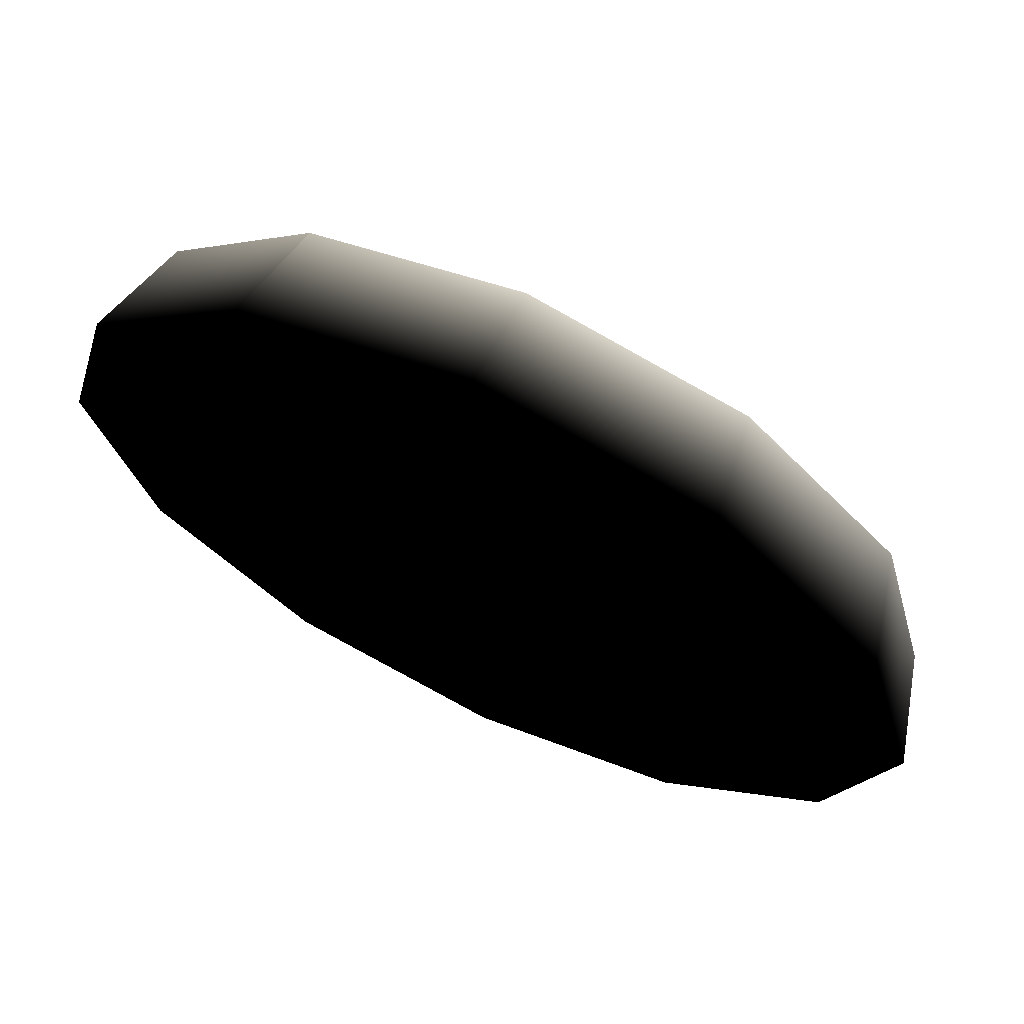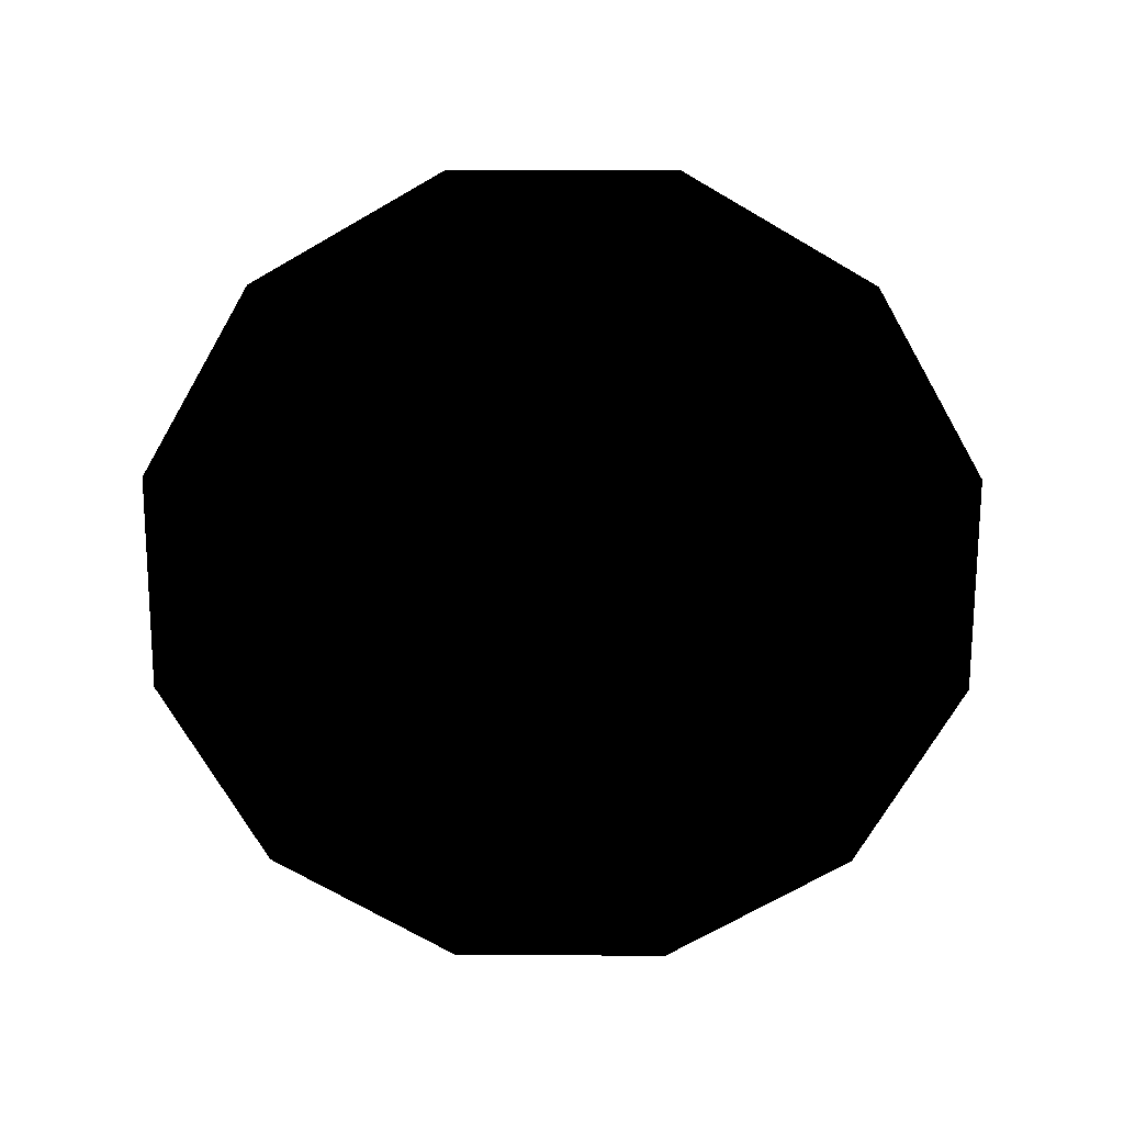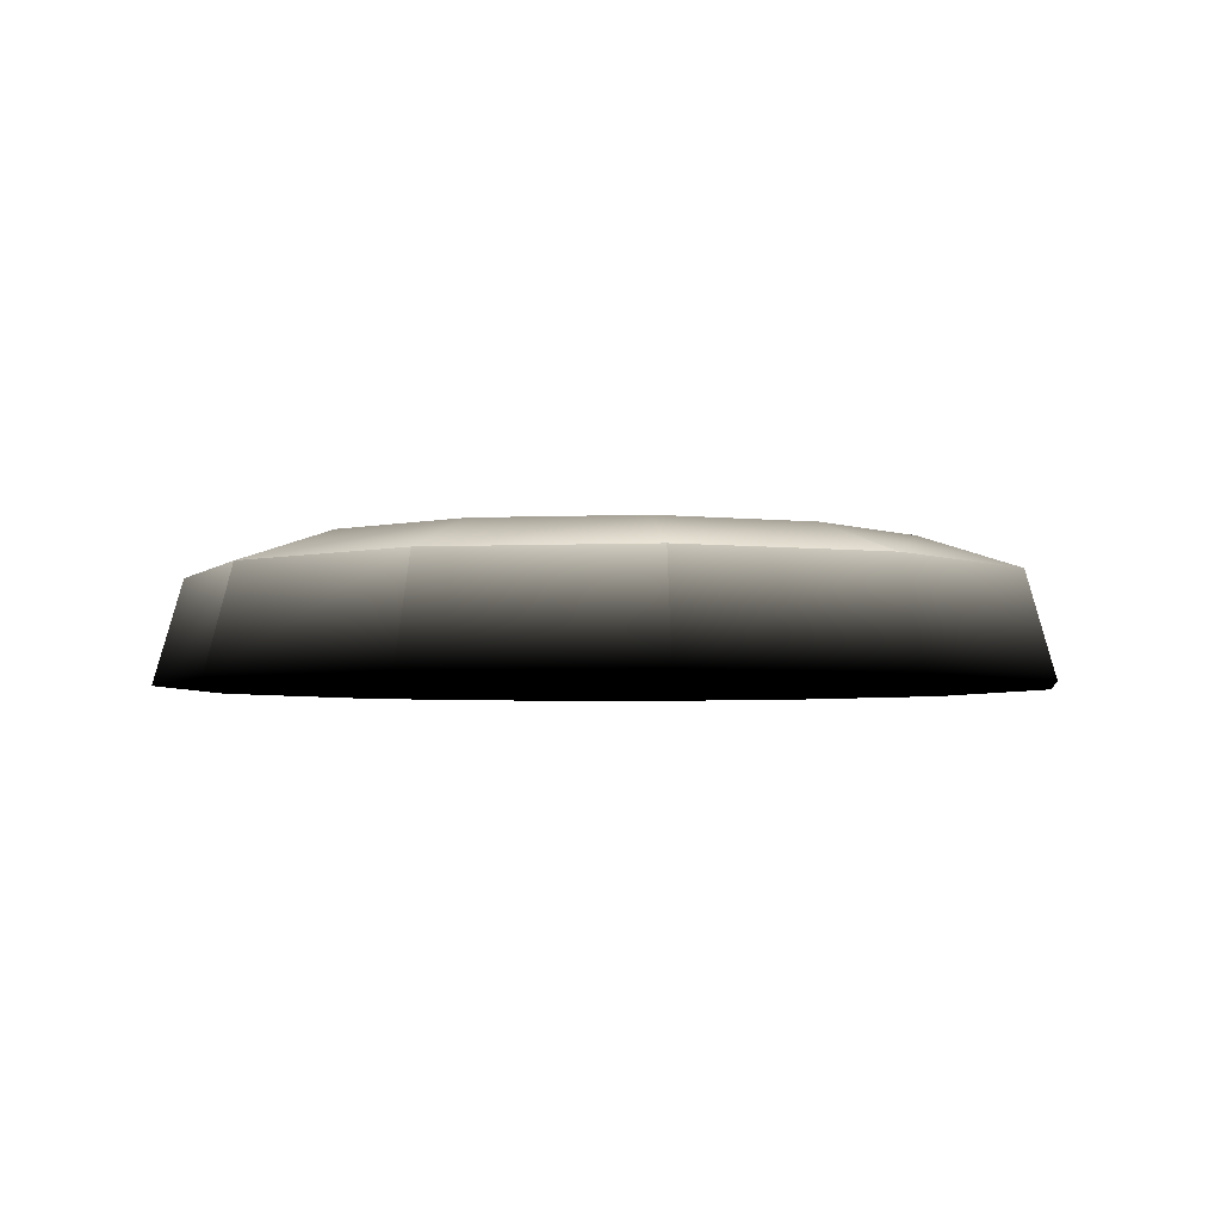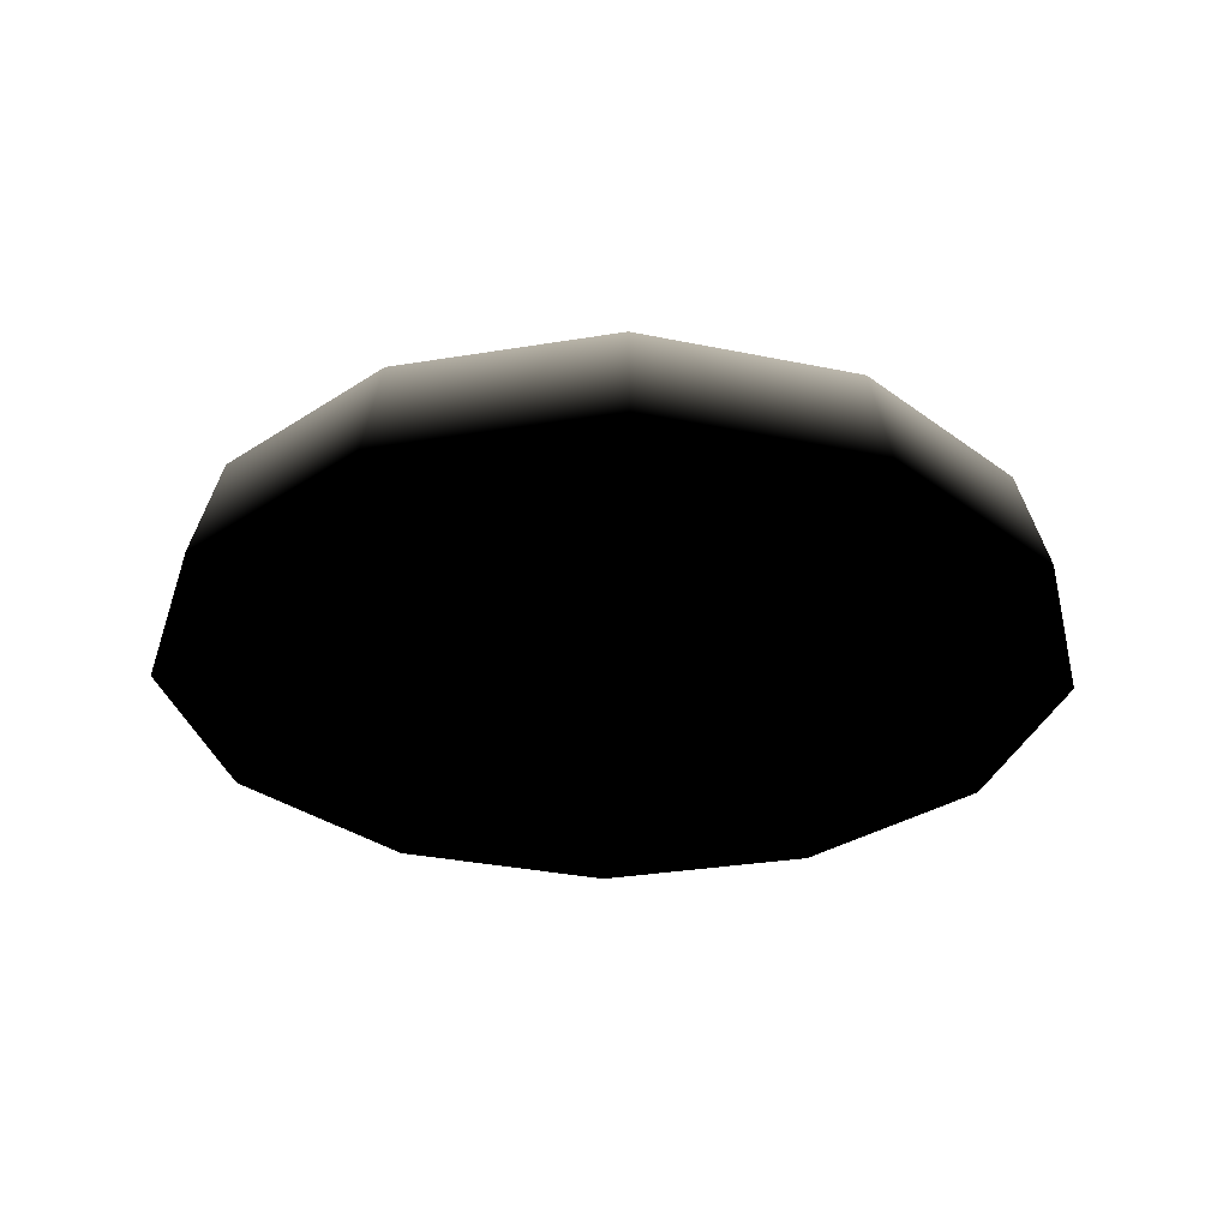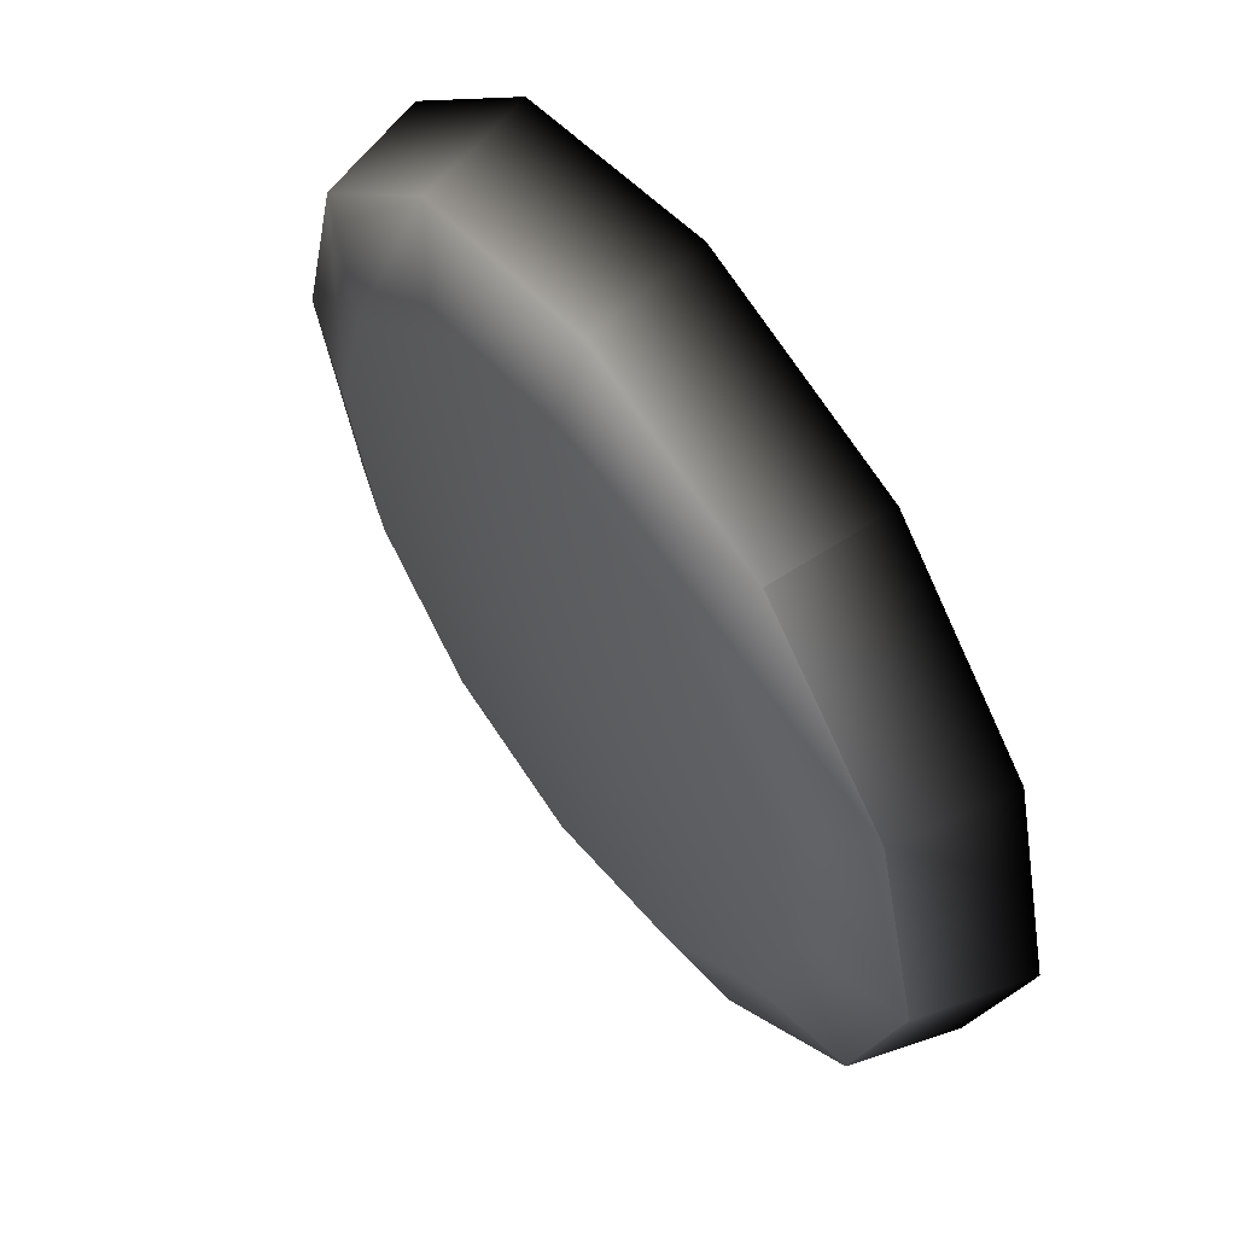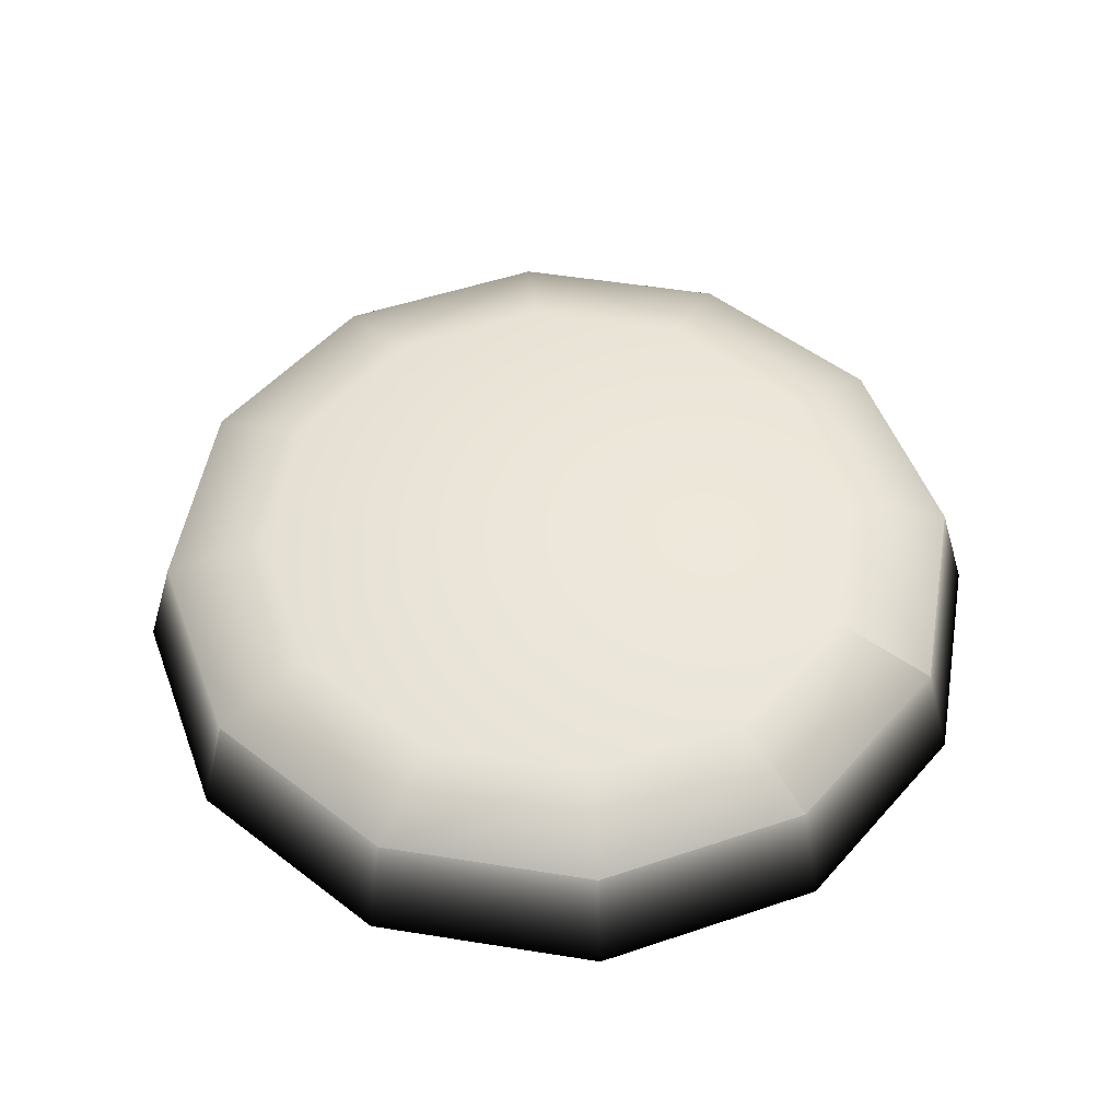
<metadata>
{"format":"obj","ext":"obj","renderer":"f3d","projection":"perspective","resolution":1024,"background":"white","views":[{"elev":67.4,"azim":25.1,"up":"+Z"},{"elev":-71.7,"azim":44.8,"up":"+Y"},{"elev":-3.8,"azim":173.6,"up":"+Y"},{"elev":-31.1,"azim":58.4,"up":"+Y"},{"elev":59.9,"azim":-125.9,"up":"+Z"},{"elev":51.2,"azim":174.9,"up":"+Y"}]}
</metadata>
<code>
o node
v 0 0.07202 -1.066 1 1 1
v -0.5327 0.07202 -0.9229 1 1 1
v -0.4006 0.1597 -0.6938 1 1 1
v 0 0.07202 -1.066 1 1 1
v -0.4006 0.1597 -0.6938 1 1 1
v 0 0.1597 -0.8013 1 1 1
v -1.066 0.07202 0 0.9355 0.9355 0.9355
v -0.9229 0.07202 -0.5327 0.9032 0.9032 0.9032
v -0.9888 -0.1953 -0.5708 0 0 0
v -1.066 0.07202 0 0.9355 0.9355 0.9355
v -0.9888 -0.1953 -0.5708 0 0 0
v -1.142 -0.1953 0 0 0 0
v -0.9888 -0.1953 0.5708 0 0 0
v -0.9229 0.07202 0.5327 0.9032 0.9032 0.9032
v -1.066 0.07202 0 0.9355 0.9355 0.9355
v -0.9888 -0.1953 0.5708 0 0 0
v -1.066 0.07202 0 0.9355 0.9355 0.9355
v -1.142 -0.1953 0 0 0 0
v -1.066 0.07202 0 1 1 1
v -0.9229 0.07202 0.5327 1 1 1
v -0.6938 0.1597 0.4006 1 1 1
v -1.066 0.07202 0 1 1 1
v -0.6938 0.1597 0.4006 1 1 1
v -0.8013 0.1597 0 1 1 1
v 0.5327 0.07202 -0.9229 1 1 1
v 0 0.07202 -1.066 1 1 1
v 0 0.1597 -0.8013 1 1 1
v 0.5327 0.07202 -0.9229 1 1 1
v 0 0.1597 -0.8013 1 1 1
v 0.4006 0.1597 -0.6938 1 1 1
v -0.5327 0.07202 -0.9229 0.9032 0.9032 0.9032
v -0.5708 -0.1953 -0.9888 0 0 0
v -0.9888 -0.1953 -0.5708 0 0 0
v -0.5327 0.07202 -0.9229 0.9032 0.9032 0.9032
v -0.9888 -0.1953 -0.5708 0 0 0
v -0.9229 0.07202 -0.5327 0.9032 0.9032 0.9032
v -0.9888 -0.1953 0.5708 0 0 0
v -0.5708 -0.1953 0.9888 0 0 0
v -0.5327 0.07202 0.9229 0.9355 0.9355 0.9355
v -0.9888 -0.1953 0.5708 0 0 0
v -0.5327 0.07202 0.9229 0.9355 0.9355 0.9355
v -0.9229 0.07202 0.5327 0.9032 0.9032 0.9032
v -0.9229 0.07202 0.5327 1 1 1
v -0.5327 0.07202 0.9229 1 1 1
v -0.4006 0.1597 0.6938 1 1 1
v -0.9229 0.07202 0.5327 1 1 1
v -0.4006 0.1597 0.6938 1 1 1
v -0.6938 0.1597 0.4006 1 1 1
v -0.5327 0.07202 -0.9229 0.9677 0.9677 0.9677
v -0.9229 0.07202 -0.5327 0.9032 0.9032 0.9032
v -0.6938 0.1597 -0.4006 1 1 1
v -0.5327 0.07202 -0.9229 0.9677 0.9677 0.9677
v -0.6938 0.1597 -0.4006 1 1 1
v -0.4006 0.1597 -0.6938 1 1 1
v 0 -0.1953 -1.142 0 0 0
v -0.5708 -0.1953 -0.9888 0 0 0
v -0.5327 0.07202 -0.9229 0.9032 0.9032 0.9032
v 0 -0.1953 -1.142 0 0 0
v -0.5327 0.07202 -0.9229 0.9032 0.9032 0.9032
v 0 0.07202 -1.066 0.871 0.871 0.871
v -0.5708 -0.1953 0.9888 0 0 0
v 0 -0.1953 1.142 0 0 0
v 0 0.07202 1.066 1 1 1
v -0.5708 -0.1953 0.9888 0 0 0
v 0 0.07202 1.066 1 1 1
v -0.5327 0.07202 0.9229 1 1 1
v -0.5327 0.07202 0.9229 1 1 1
v 0 0.07202 1.066 1 1 1
v 0 0.1597 0.8013 1 1 1
v -0.5327 0.07202 0.9229 1 1 1
v 0 0.1597 0.8013 1 1 1
v -0.4006 0.1597 0.6938 1 1 1
v 0.9229 0.07202 -0.5327 1 1 1
v 0.5327 0.07202 -0.9229 1 1 1
v 0.4006 0.1597 -0.6938 1 1 1
v 0.9229 0.07202 -0.5327 1 1 1
v 0.4006 0.1597 -0.6938 1 1 1
v 0.6938 0.1597 -0.4006 1 1 1
v 0.5708 -0.1953 -0.9888 0 0 0
v 0 -0.1953 -1.142 0 0 0
v 0 0.07202 -1.066 0.9032 0.9032 0.9032
v 0.5708 -0.1953 -0.9888 0 0 0
v 0 0.07202 -1.066 0.9032 0.9032 0.9032
v 0.5327 0.07202 -0.9229 0.9032 0.9032 0.9032
v 0 -0.1953 1.142 0 0 0
v 0.5708 -0.1953 0.9888 0 0 0
v 0.5327 0.07202 0.9229 1 1 1
v 0 -0.1953 1.142 0 0 0
v 0.5327 0.07202 0.9229 1 1 1
v 0 0.07202 1.066 1 1 1
v 0 0.07202 1.066 1 1 1
v 0.5327 0.07202 0.9229 1 1 1
v 0.4006 0.1597 0.6938 1 1 1
v 0 0.07202 1.066 1 1 1
v 0.4006 0.1597 0.6938 1 1 1
v 0 0.1597 0.8013 1 1 1
v -0.9229 0.07202 -0.5327 1 1 1
v -1.066 0.07202 0 1 1 1
v -0.8013 0.1597 0 1 1 1
v -0.9229 0.07202 -0.5327 1 1 1
v -0.8013 0.1597 0 1 1 1
v -0.6938 0.1597 -0.4006 1 1 1
v 0.9888 -0.1953 -0.5708 0 0 0
v 0.5708 -0.1953 -0.9888 0 0 0
v 0.5327 0.07202 -0.9229 0.9355 0.9355 0.9355
v 0.9888 -0.1953 -0.5708 0 0 0
v 0.5327 0.07202 -0.9229 0.9355 0.9355 0.9355
v 0.9229 0.07202 -0.5327 0.871 0.871 0.871
v 0.5708 -0.1953 0.9888 0 0 0
v 0.9888 -0.1953 0.5708 0 0 0
v 0.9229 0.07202 0.5327 1 1 1
v 0.5708 -0.1953 0.9888 0 0 0
v 0.9229 0.07202 0.5327 1 1 1
v 0.5327 0.07202 0.9229 1 1 1
v 0.5327 0.07202 0.9229 1 1 1
v 0.9229 0.07202 0.5327 1 1 1
v 0.6938 0.1597 0.4006 1 1 1
v 0.5327 0.07202 0.9229 1 1 1
v 0.6938 0.1597 0.4006 1 1 1
v 0.4006 0.1597 0.6938 1 1 1
v 1.066 0.07202 0 1 1 1
v 0.9229 0.07202 -0.5327 1 1 1
v 0.6938 0.1597 -0.4006 1 1 1
v 1.066 0.07202 0 1 1 1
v 0.6938 0.1597 -0.4006 1 1 1
v 0.8013 0.1597 0 1 1 1
v 1.142 -0.1953 0 0 0 0
v 0.9888 -0.1953 -0.5708 0 0 0
v 0.9229 0.07202 -0.5327 1 1 1
v 1.142 -0.1953 0 0 0 0
v 0.9229 0.07202 -0.5327 1 1 1
v 1.066 0.07202 0 1 1 1
v 0.9888 -0.1953 0.5708 0 0 0
v 1.142 -0.1953 0 0 0 0
v 1.066 0.07202 0 1 1 1
v 0.9888 -0.1953 0.5708 0 0 0
v 1.066 0.07202 0 1 1 1
v 0.9229 0.07202 0.5327 1 1 1
v 0.9229 0.07202 0.5327 1 1 1
v 1.066 0.07202 0 1 1 1
v 0.8013 0.1597 0 1 1 1
v 0.9229 0.07202 0.5327 1 1 1
v 0.8013 0.1597 0 1 1 1
v 0.6938 0.1597 0.4006 1 1 1
v 0 0.1597 -0.8013 1 1 1
v -0.4006 0.1597 -0.6938 1 1 1
v 0 0.1953 0 1 1 1
v -0.8013 0.1597 0 1 1 1
v -0.6938 0.1597 0.4006 1 1 1
v 0 0.1953 0 1 1 1
v 0.4006 0.1597 -0.6938 1 1 1
v 0 0.1597 -0.8013 1 1 1
v 0 0.1953 0 1 1 1
v -0.6938 0.1597 0.4006 1 1 1
v -0.4006 0.1597 0.6938 1 1 1
v 0 0.1953 0 1 1 1
v -0.4006 0.1597 -0.6938 1 1 1
v -0.6938 0.1597 -0.4006 1 1 1
v 0 0.1953 0 1 1 1
v -0.4006 0.1597 0.6938 1 1 1
v 0 0.1597 0.8013 1 1 1
v 0 0.1953 0 1 1 1
v 0.6938 0.1597 -0.4006 1 1 1
v 0.4006 0.1597 -0.6938 1 1 1
v 0 0.1953 0 1 1 1
v 0 0.1597 0.8013 1 1 1
v 0.4006 0.1597 0.6938 1 1 1
v 0 0.1953 0 1 1 1
v -0.6938 0.1597 -0.4006 1 1 1
v -0.8013 0.1597 0 1 1 1
v 0 0.1953 0 1 1 1
v 0.4006 0.1597 0.6938 1 1 1
v 0.6938 0.1597 0.4006 1 1 1
v 0 0.1953 0 1 1 1
v 0.8013 0.1597 0 1 1 1
v 0.6938 0.1597 -0.4006 1 1 1
v 0 0.1953 0 1 1 1
v 0.6938 0.1597 0.4006 1 1 1
v 0.8013 0.1597 0 1 1 1
v 0 0.1953 0 1 1 1
v 0 -0.1953 -1.142 0 0 0
v 0 -0.1953 0 0 0 0
v -0.5708 -0.1953 -0.9888 0 0 0
v 1.142 -0.1953 0 0 0 0
v 0 -0.1953 0 0 0 0
v 0.9888 -0.1953 -0.5708 0 0 0
v -0.9888 -0.1953 0.5708 0 0 0
v -1.142 -0.1953 0 0 0 0
v 0 -0.1953 0 0 0 0
v 0 -0.1953 1.142 0 0 0
v 0 -0.1953 0 0 0 0
v 0.5708 -0.1953 0.9888 0 0 0
v 0.9888 -0.1953 -0.5708 0 0 0
v 0 -0.1953 0 0 0 0
v 0.5708 -0.1953 -0.9888 0 0 0
v -0.9888 -0.1953 0.5708 0 0 0
v 0 -0.1953 0 0 0 0
v -0.5708 -0.1953 0.9888 0 0 0
v 0.9888 -0.1953 0.5708 0 0 0
v 0 -0.1953 0 0 0 0
v 1.142 -0.1953 0 0 0 0
v -0.9888 -0.1953 -0.5708 0 0 0
v 0 -0.1953 0 0 0 0
v -1.142 -0.1953 0 0 0 0
v 0.5708 -0.1953 0.9888 0 0 0
v 0 -0.1953 0 0 0 0
v 0.9888 -0.1953 0.5708 0 0 0
v -0.5708 -0.1953 -0.9888 0 0 0
v 0 -0.1953 0 0 0 0
v -0.9888 -0.1953 -0.5708 0 0 0
v 0.5708 -0.1953 -0.9888 0 0 0
v 0 -0.1953 0 0 0 0
v 0 -0.1953 -1.142 0 0 0
v -0.5708 -0.1953 0.9888 0 0 0
v 0 -0.1953 0 0 0 0
v 0 -0.1953 1.142 0 0 0
f 1 2 3
f 4 5 6
f 7 8 9
f 10 11 12
f 13 14 15
f 16 17 18
f 19 20 21
f 22 23 24
f 25 26 27
f 28 29 30
f 31 32 33
f 34 35 36
f 37 38 39
f 40 41 42
f 43 44 45
f 46 47 48
f 49 50 51
f 52 53 54
f 55 56 57
f 58 59 60
f 61 62 63
f 64 65 66
f 67 68 69
f 70 71 72
f 73 74 75
f 76 77 78
f 79 80 81
f 82 83 84
f 85 86 87
f 88 89 90
f 91 92 93
f 94 95 96
f 97 98 99
f 100 101 102
f 103 104 105
f 106 107 108
f 109 110 111
f 112 113 114
f 115 116 117
f 118 119 120
f 121 122 123
f 124 125 126
f 127 128 129
f 130 131 132
f 133 134 135
f 136 137 138
f 139 140 141
f 142 143 144
f 145 146 147
f 148 149 150
f 151 152 153
f 154 155 156
f 157 158 159
f 160 161 162
f 163 164 165
f 166 167 168
f 169 170 171
f 172 173 174
f 175 176 177
f 178 179 180
f 181 182 183
f 184 185 186
f 187 188 189
f 190 191 192
f 193 194 195
f 196 197 198
f 199 200 201
f 202 203 204
f 205 206 207
f 208 209 210
f 211 212 213
f 214 215 216

</code>
